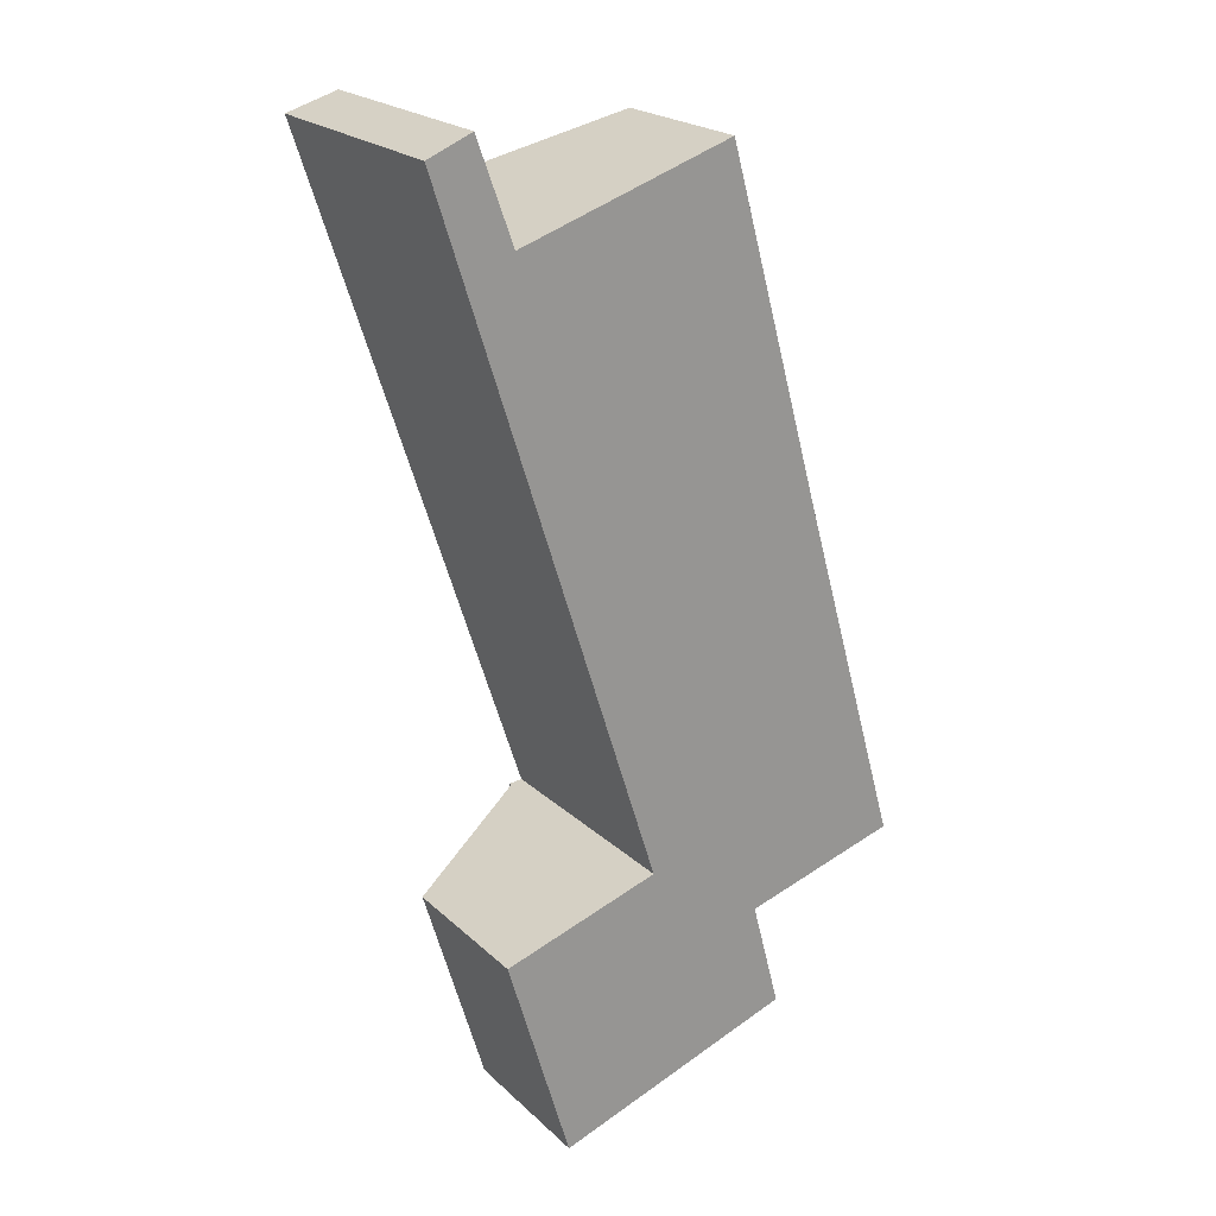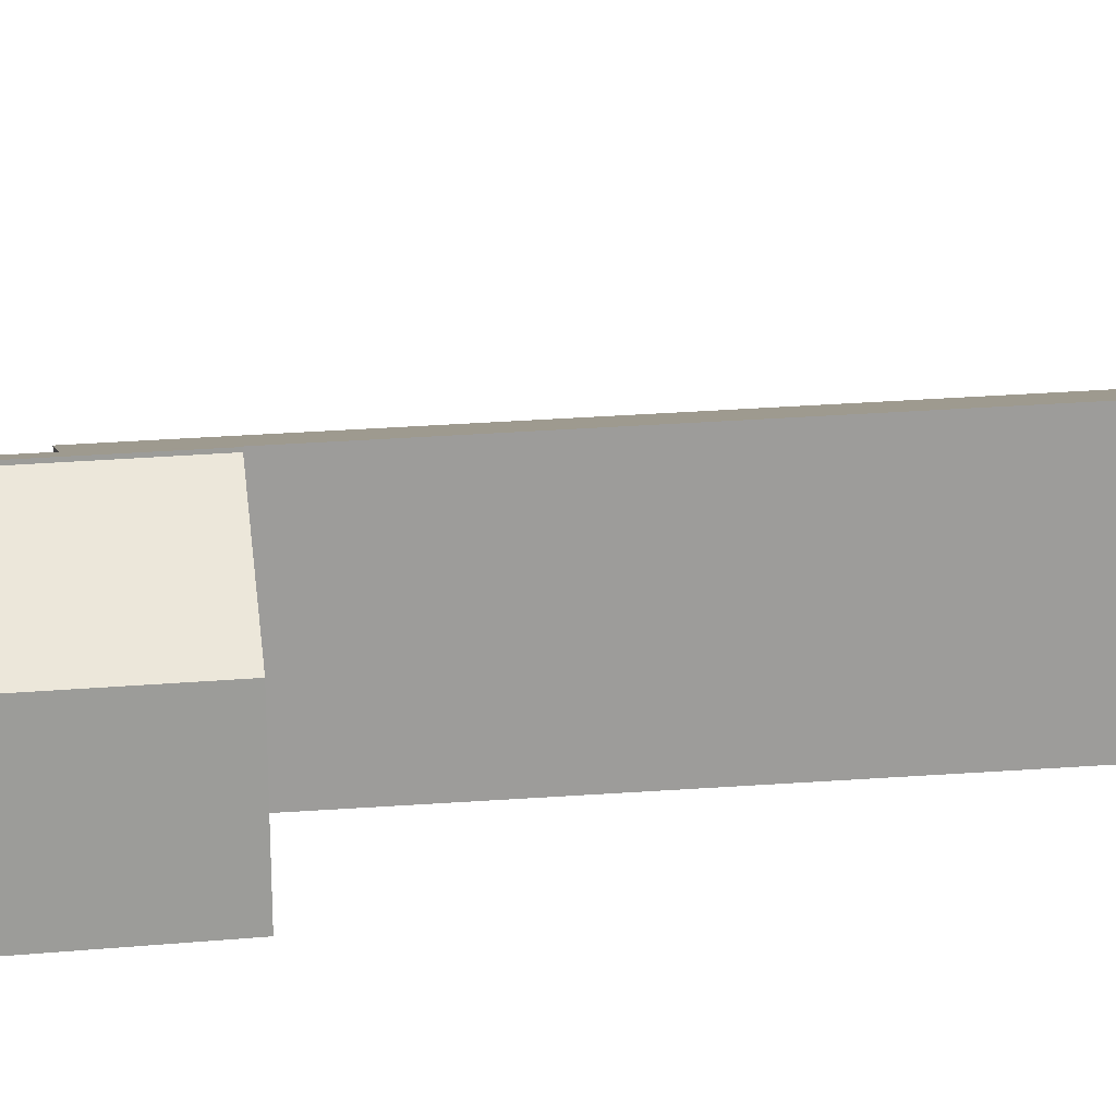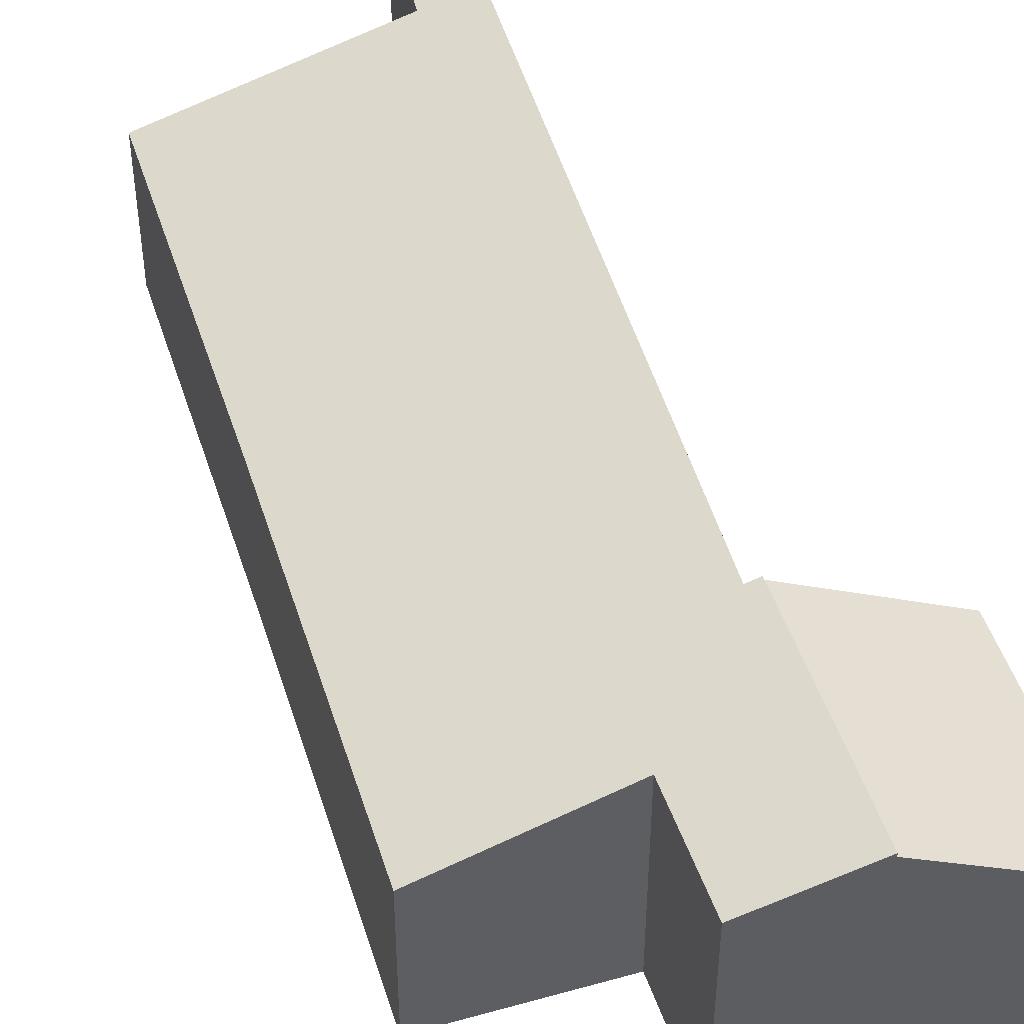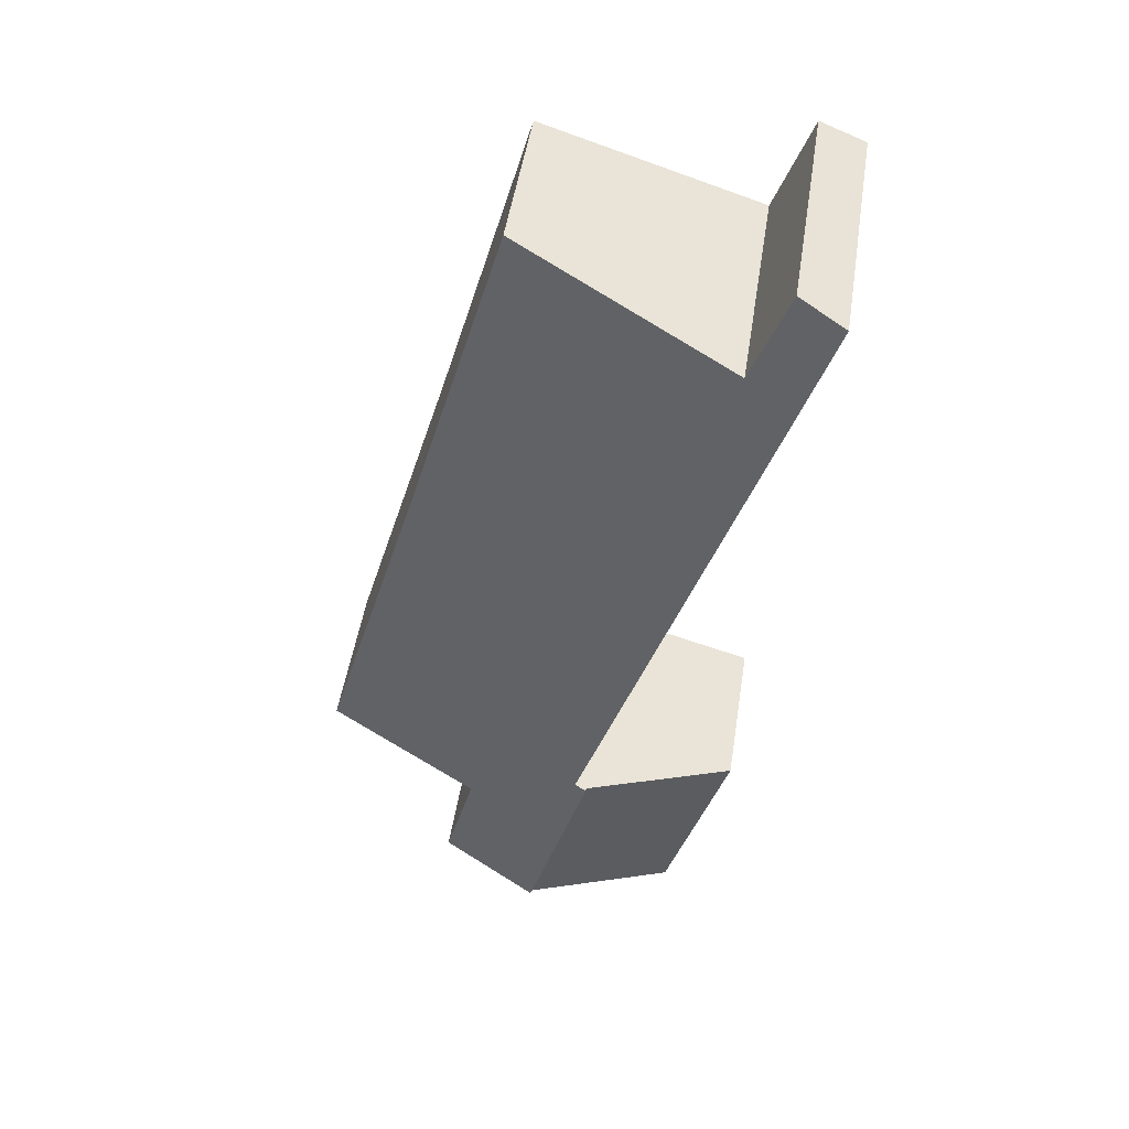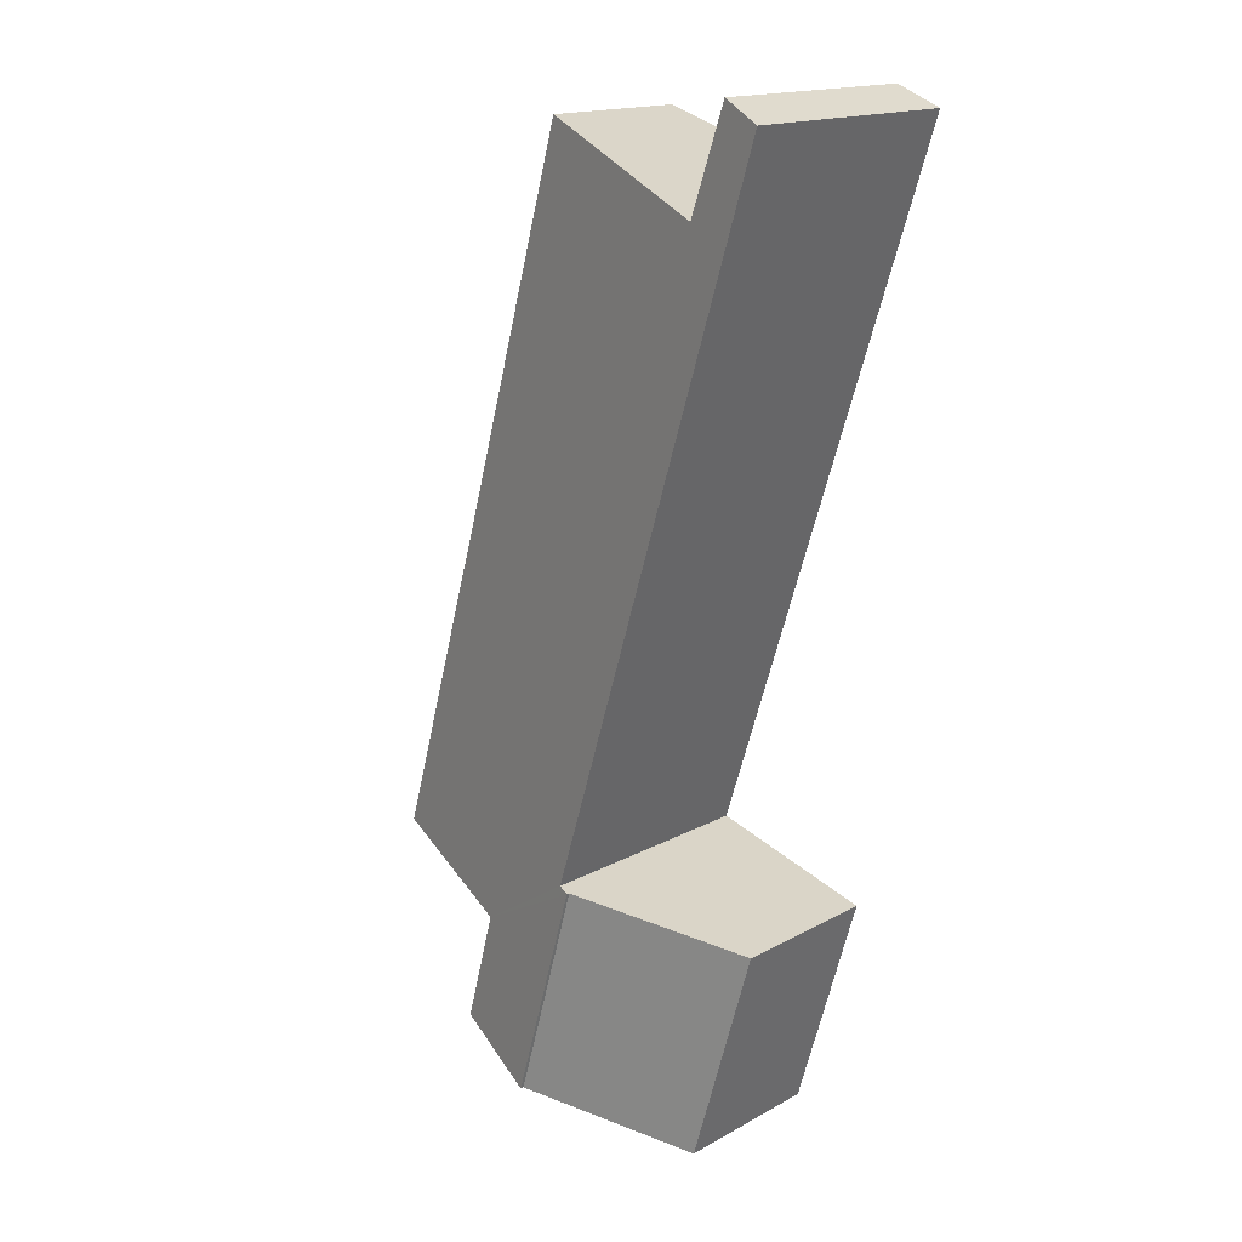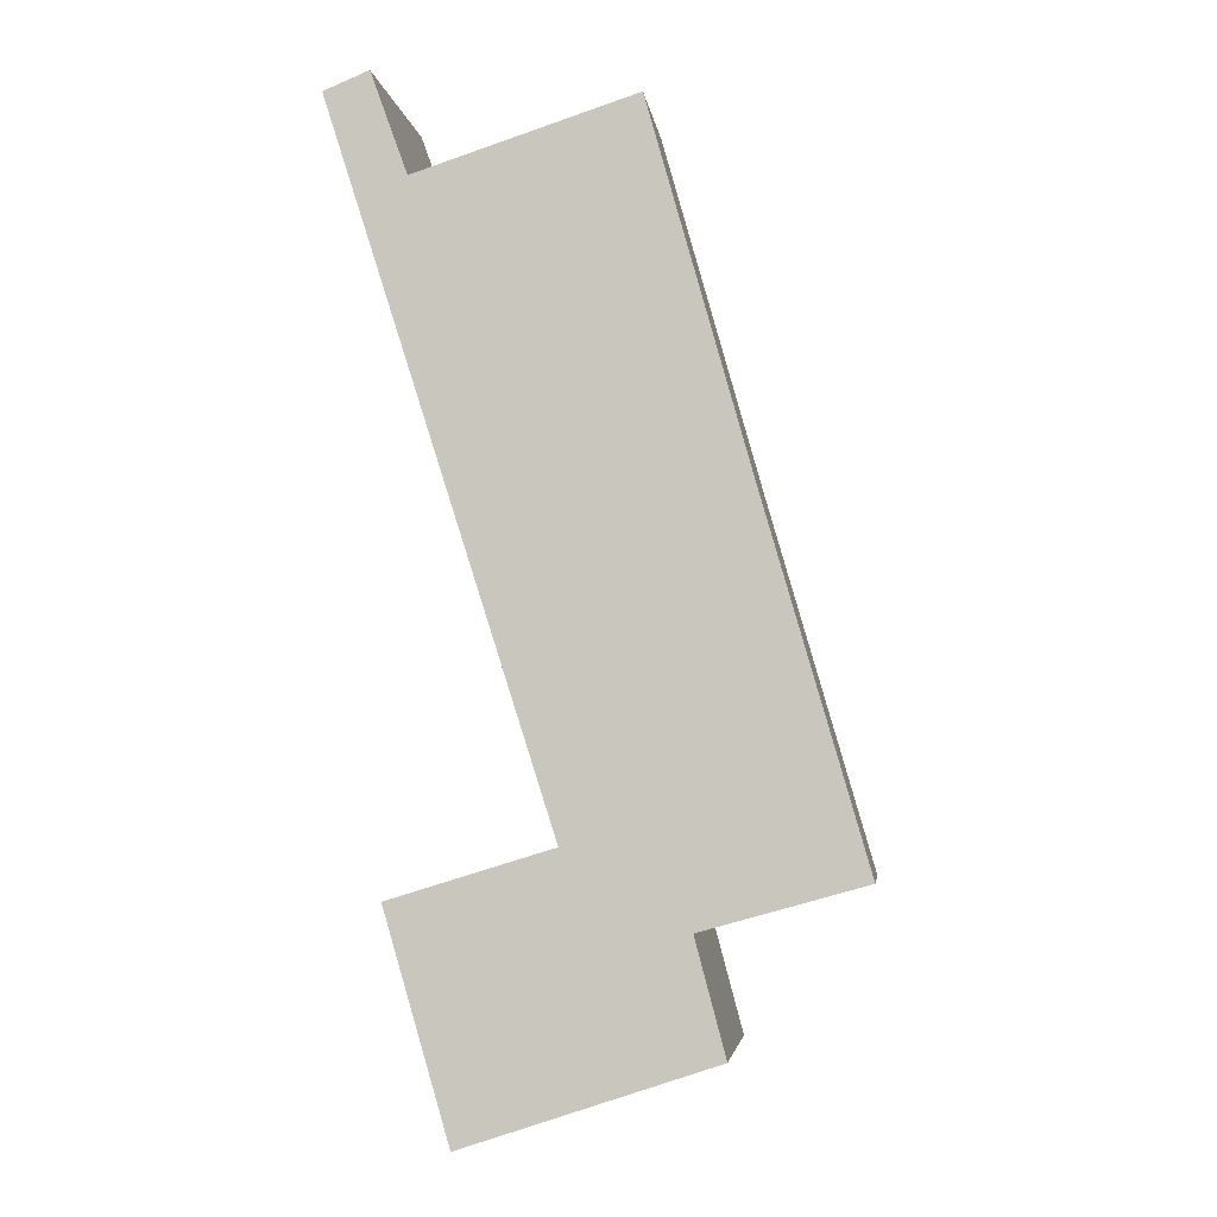
<metadata>
{"format":"obj","ext":"obj","renderer":"f3d","projection":"perspective","resolution":1024,"background":"white","views":[{"elev":22.3,"azim":-33.4,"up":"+Z"},{"elev":20.4,"azim":-115.6,"up":"+Y"},{"elev":47.2,"azim":146.8,"up":"+Y"},{"elev":49.2,"azim":-171.2,"up":"+Z"},{"elev":16.5,"azim":-138.0,"up":"+Z"},{"elev":-3.9,"azim":7.3,"up":"+Z"}]}
</metadata>
<code>
v  1.521 4.286 -1.528
v  0 4.604 2.819e-16
v  1.487 4.289 -1.434
v  8.817 2.982 -11.48
v  9.434 2.98 -13.62
v  6.428 3.932 -14.46
v  5.109 4.548 -17.2
v  6.99 3.944 -16.57
v  3.941 4.548 -13.11
v  4.165 4.476 -13.04
v  7.473 2.987 -6.846
v  4.135 4.477 -12.95
v  1.837 4.548 -5.75
v  5.602 2.98 -0.212
v  0.844 4.328 0.345
v  0.844 -2.113e-17 0.345
v  1.521 9.356e-17 -1.528
v  1.487 8.781e-17 -1.434
v  5.602 1.298e-17 -0.212
v  7.473 4.192e-16 -6.846
v  8.817 7.033e-16 -11.48
v  9.434 8.337e-16 -13.62
v  6.99 1.015e-15 -16.57
v  6.428 8.852e-16 -14.46
v  3.941 8.027e-16 -13.11
v  4.165 7.985e-16 -13.04
v  0 0 0
v  5.109 1.053e-15 -17.2
v  4.135 7.928e-16 -12.95
v  1.837 3.521e-16 -5.75
v  1.143 2.991 -13.97
v  5.109 4.479 -17.2
v  2.355 2.998 -18.11
v  3.941 4.486 -13.11
v  2.355 1.109e-15 -18.11
v  1.143 8.556e-16 -13.97
g defaultobject
f 1 2 3
f 4 5 6
f 7 6 8
f 6 7 9
f 6 9 10
f 6 10 4
f 10 11 4
f 11 10 12
f 11 12 13
f 11 13 14
f 14 13 1
f 1 13 2
f 3 2 15
f 16 3 15
f 3 16 1
f 1 16 17
f 17 16 18
f 19 11 14
f 11 19 20
f 11 20 4
f 4 20 21
f 4 21 5
f 5 21 22
f 6 23 8
f 23 6 24
f 17 14 1
f 14 17 19
f 25 10 9
f 10 25 26
f 27 15 2
f 15 27 16
f 5 24 6
f 24 5 22
f 8 28 7
f 28 8 23
f 28 9 7
f 9 28 25
f 26 12 10
f 12 26 13
f 13 26 29
f 13 29 30
f 13 30 2
f 2 30 27
f 21 24 22
f 20 26 21
f 26 20 29
f 29 20 30
f 30 20 19
f 30 19 17
f 30 17 27
f 27 17 18
f 27 18 16
f 24 28 23
f 28 24 25
f 25 24 26
f 26 24 21
f 31 32 33
f 32 31 34
f 25 32 34
f 32 25 28
f 28 33 32
f 33 28 35
f 35 31 33
f 31 35 36
f 31 25 34
f 25 31 36
f 36 28 25
f 28 36 35

</code>
